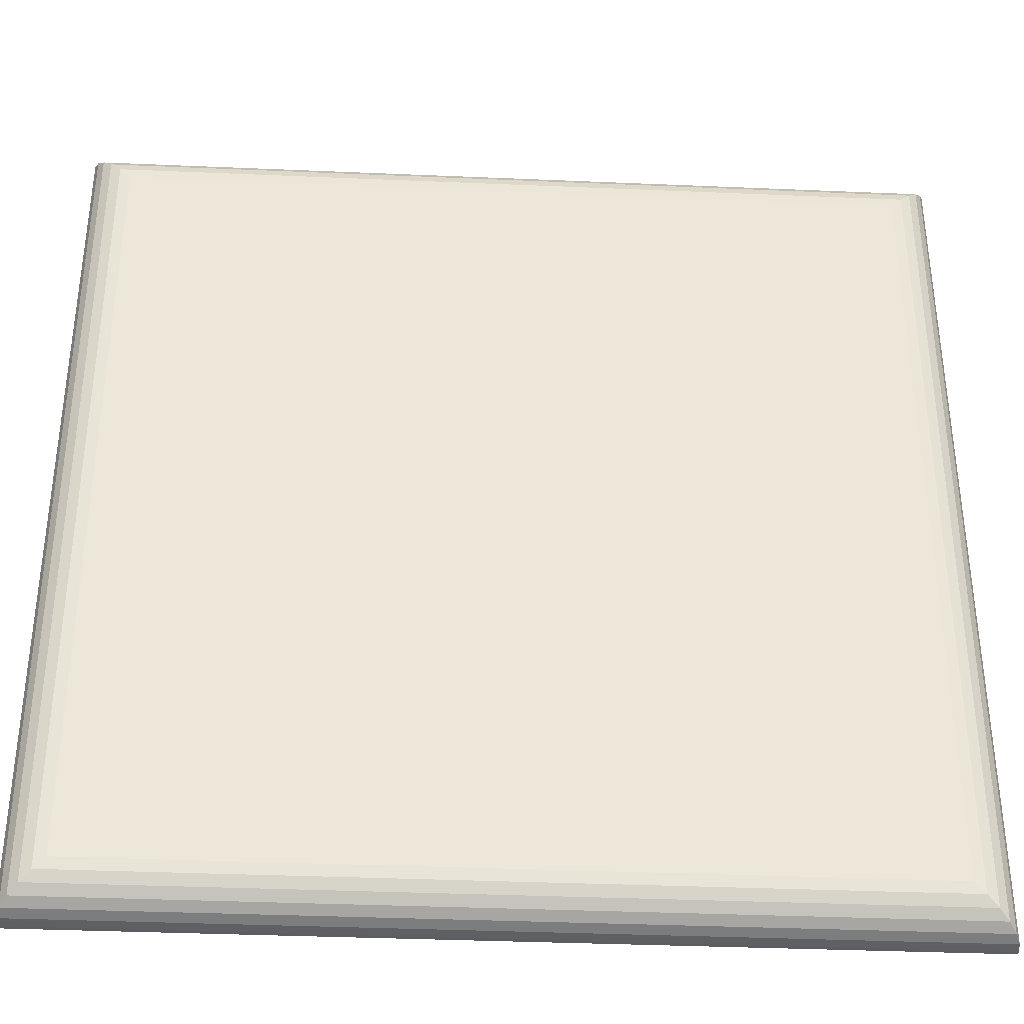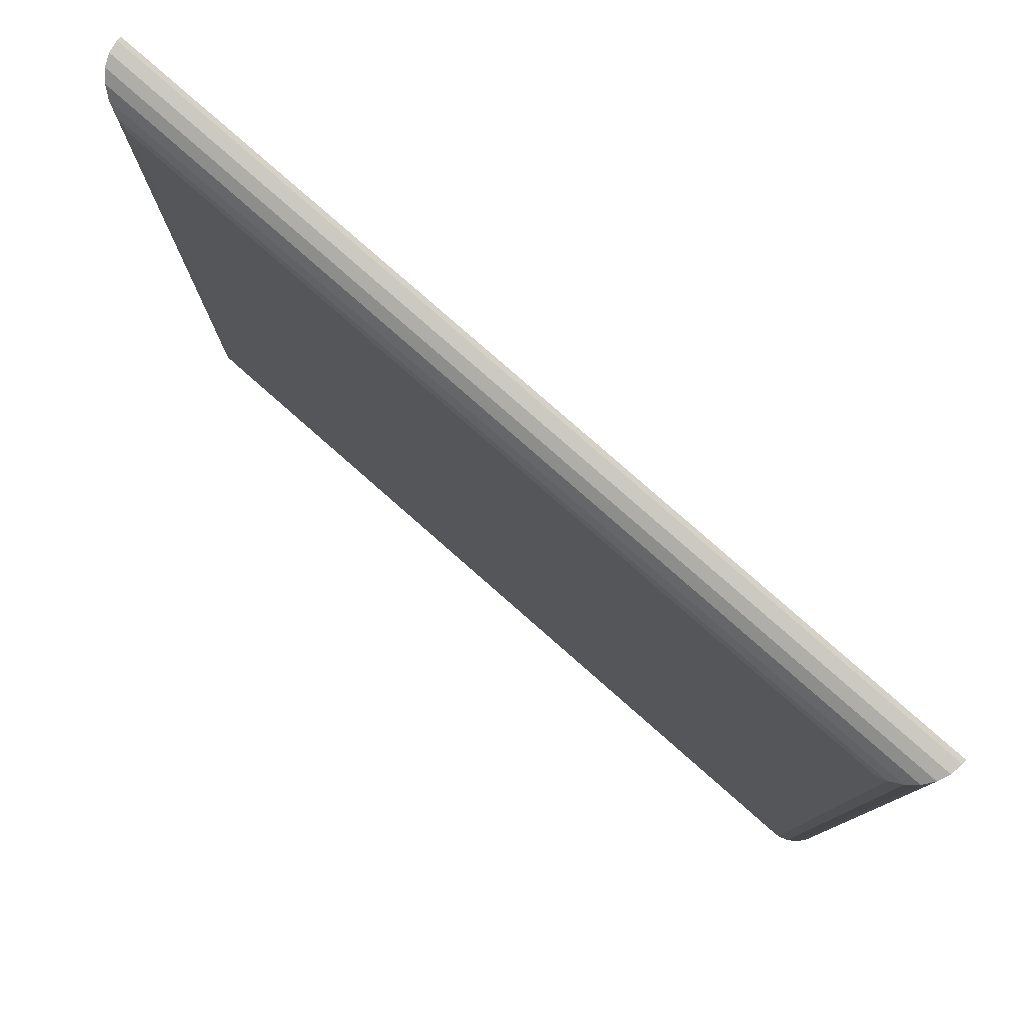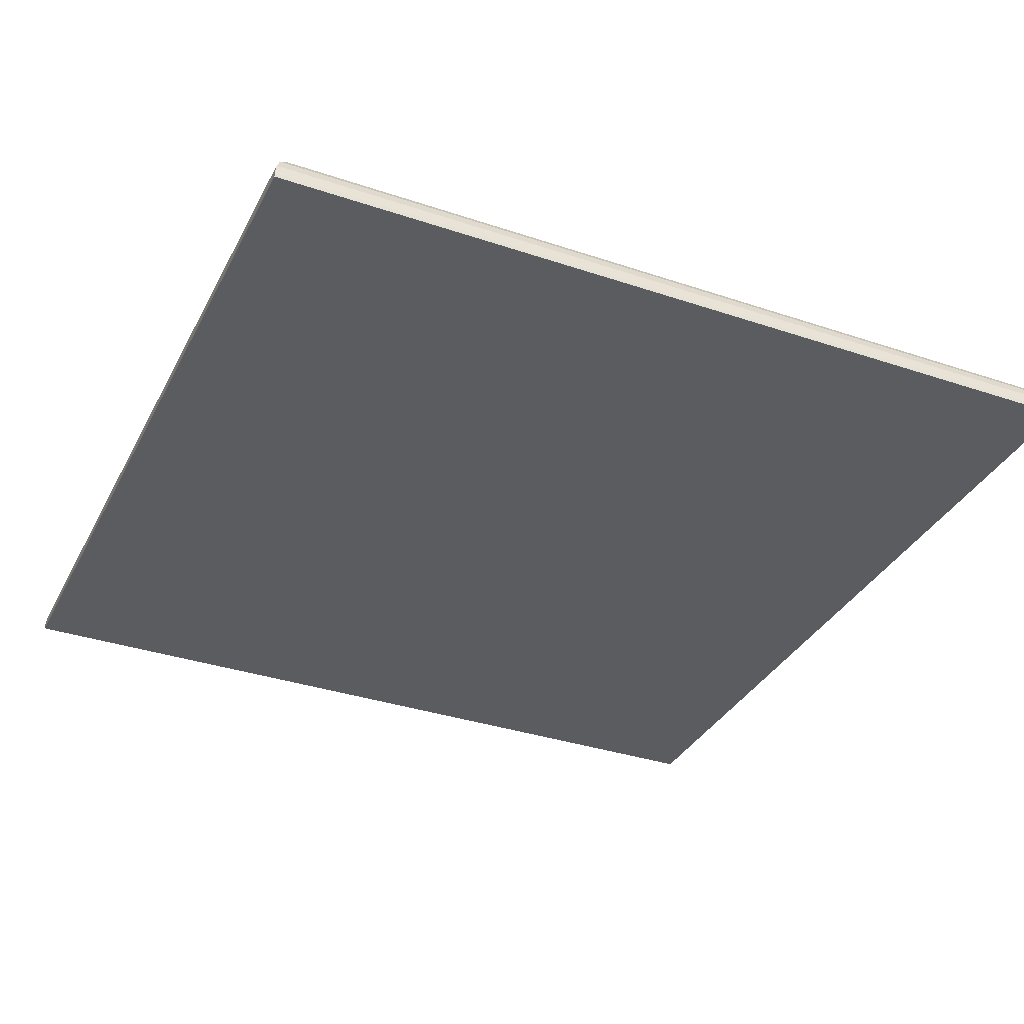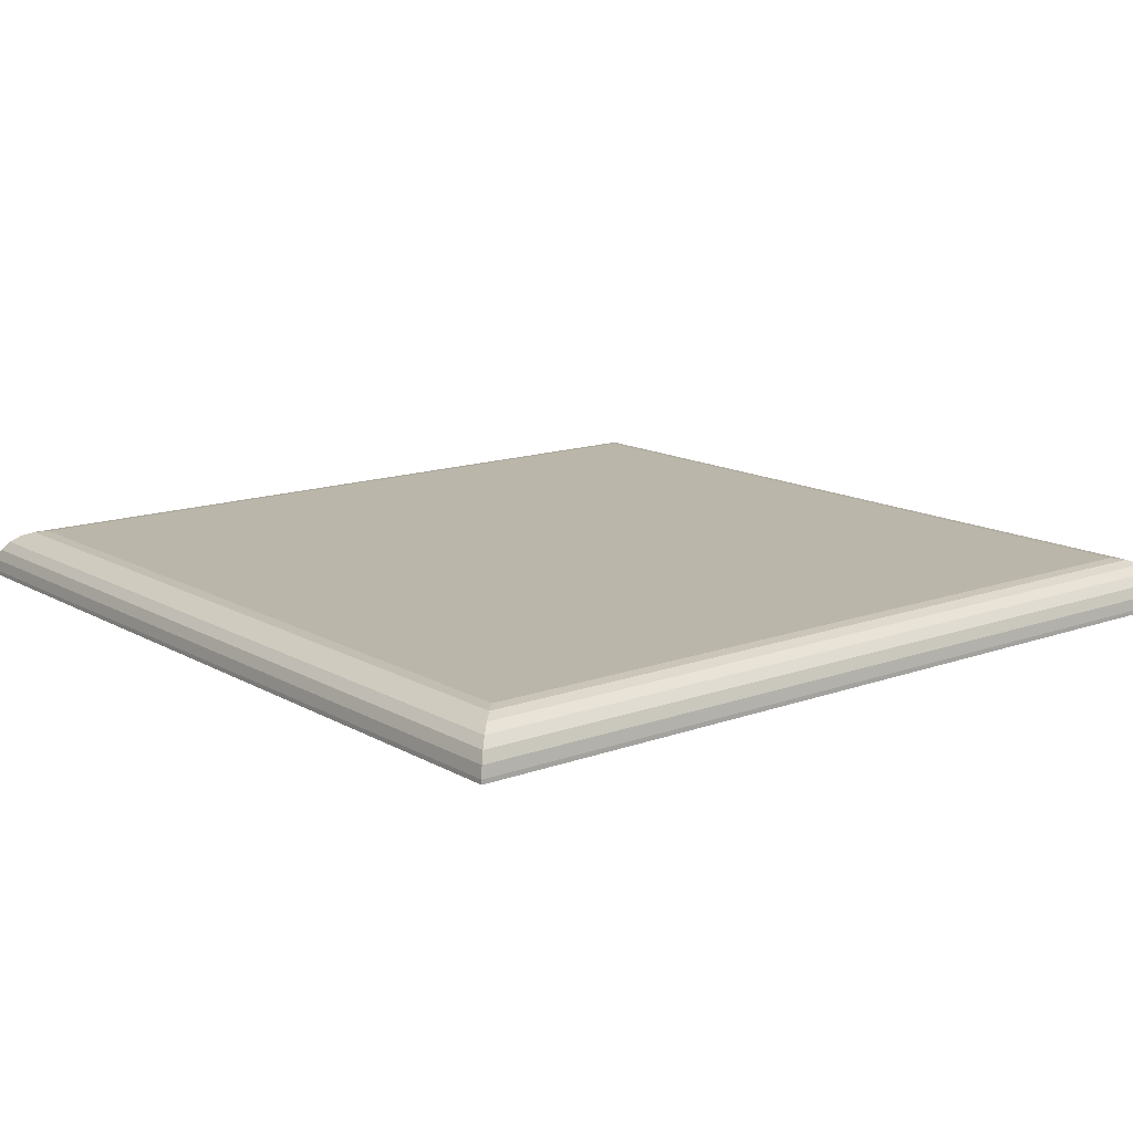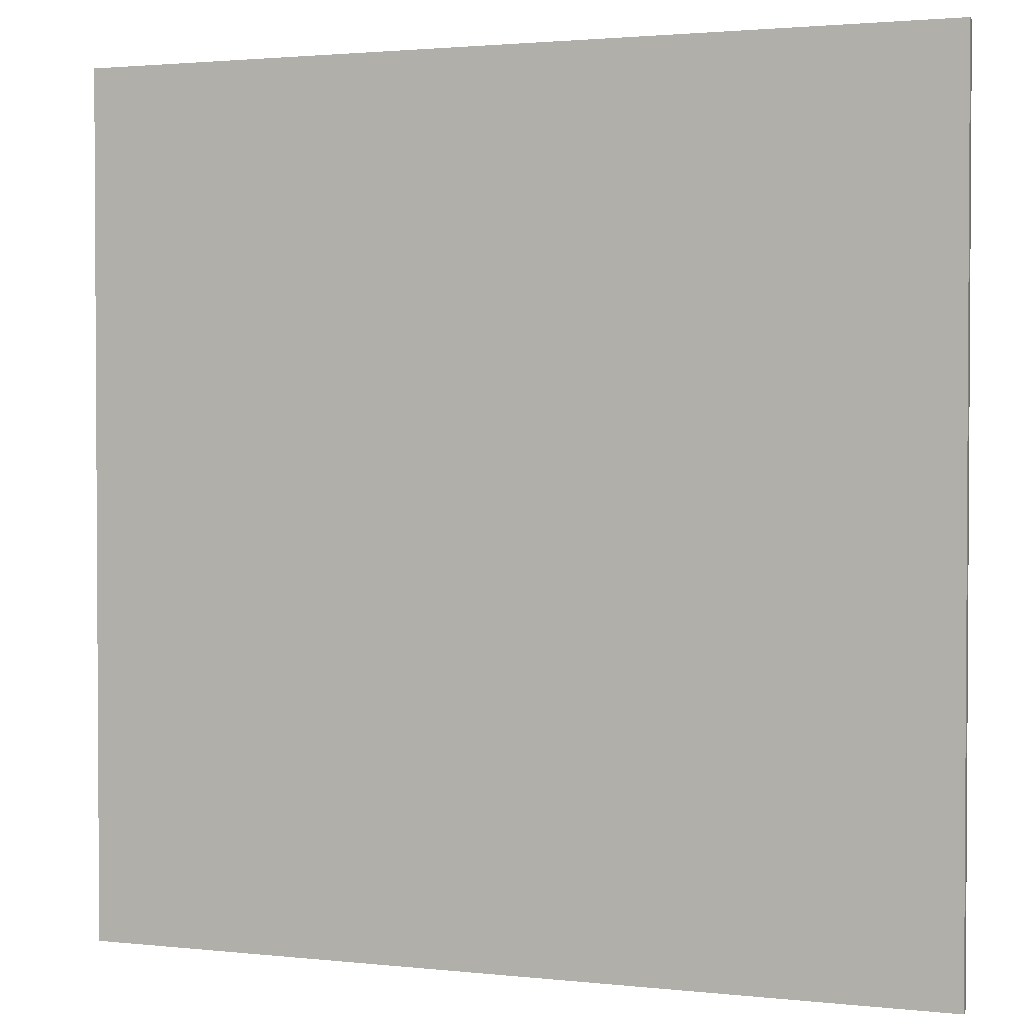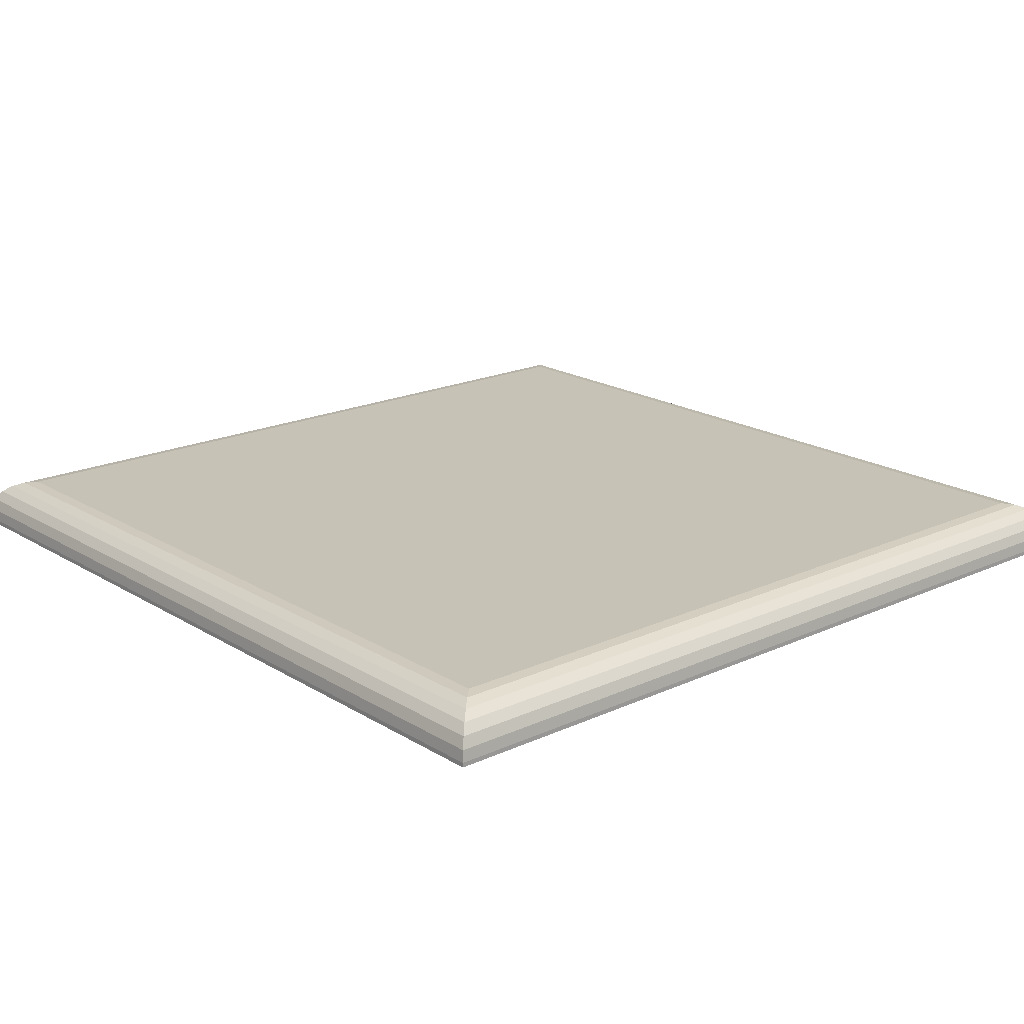
<metadata>
{"format":"obj","ext":"obj","renderer":"f3d","projection":"perspective","resolution":1024,"background":"white","views":[{"elev":-36.4,"azim":-3.2,"up":"+Y"},{"elev":79.7,"azim":41.3,"up":"+Y"},{"elev":-34.6,"azim":65.7,"up":"+Z"},{"elev":14.0,"azim":51.2,"up":"+Z"},{"elev":2.0,"azim":-158.7,"up":"+Y"},{"elev":19.1,"azim":-41.0,"up":"+Z"}]}
</metadata>
<code>
o Cube
v 1 1 0
v 1 -1 0
v -1 1 0
v -1 -1 0
v 1 1 0.01
v 0.9 0.9 0.11
v 0.9966 0.9966 0.03588
v 0.9866 0.9866 0.06
v 0.9707 0.9707 0.08071
v 0.95 0.95 0.0966
v 0.9259 0.9259 0.1066
v 0.9 -0.9 0.11
v 1 -1 0.01
v 0.9259 -0.9259 0.1066
v 0.95 -0.95 0.0966
v 0.9707 -0.9707 0.08071
v 0.9866 -0.9866 0.06
v 0.9966 -0.9966 0.03588
v -0.9 0.9 0.11
v -1 1 0.01
v -0.9259 0.9259 0.1066
v -0.95 0.95 0.0966
v -0.9707 0.9707 0.08071
v -0.9866 0.9866 0.06
v -0.9966 0.9966 0.03588
v -0.9 -0.9 0.11
v -1 -1 0.01
v -0.9259 -0.9259 0.1066
v -0.95 -0.95 0.0966
v -0.9707 -0.9707 0.08071
v -0.9866 -0.9866 0.06
v -0.9966 -0.9966 0.03588
f 4 2 13 27
f 1 3 20 5
f 27 20 3 4
f 12 6 19 26
f 4 3 1 2
f 26 19 21 28
f 28 21 22 29
f 29 22 23 30
f 30 23 24 31
f 31 24 25 32
f 32 25 20 27
f 6 12 14 11
f 11 14 15 10
f 10 15 16 9
f 9 16 17 8
f 8 17 18 7
f 7 18 13 5
f 5 20 25 7
f 7 25 24 8
f 8 24 23 9
f 9 23 22 10
f 10 22 21 11
f 11 21 19 6
f 27 13 18 32
f 32 18 17 31
f 31 17 16 30
f 30 16 15 29
f 29 15 14 28
f 28 14 12 26
f 2 1 5 13

</code>
